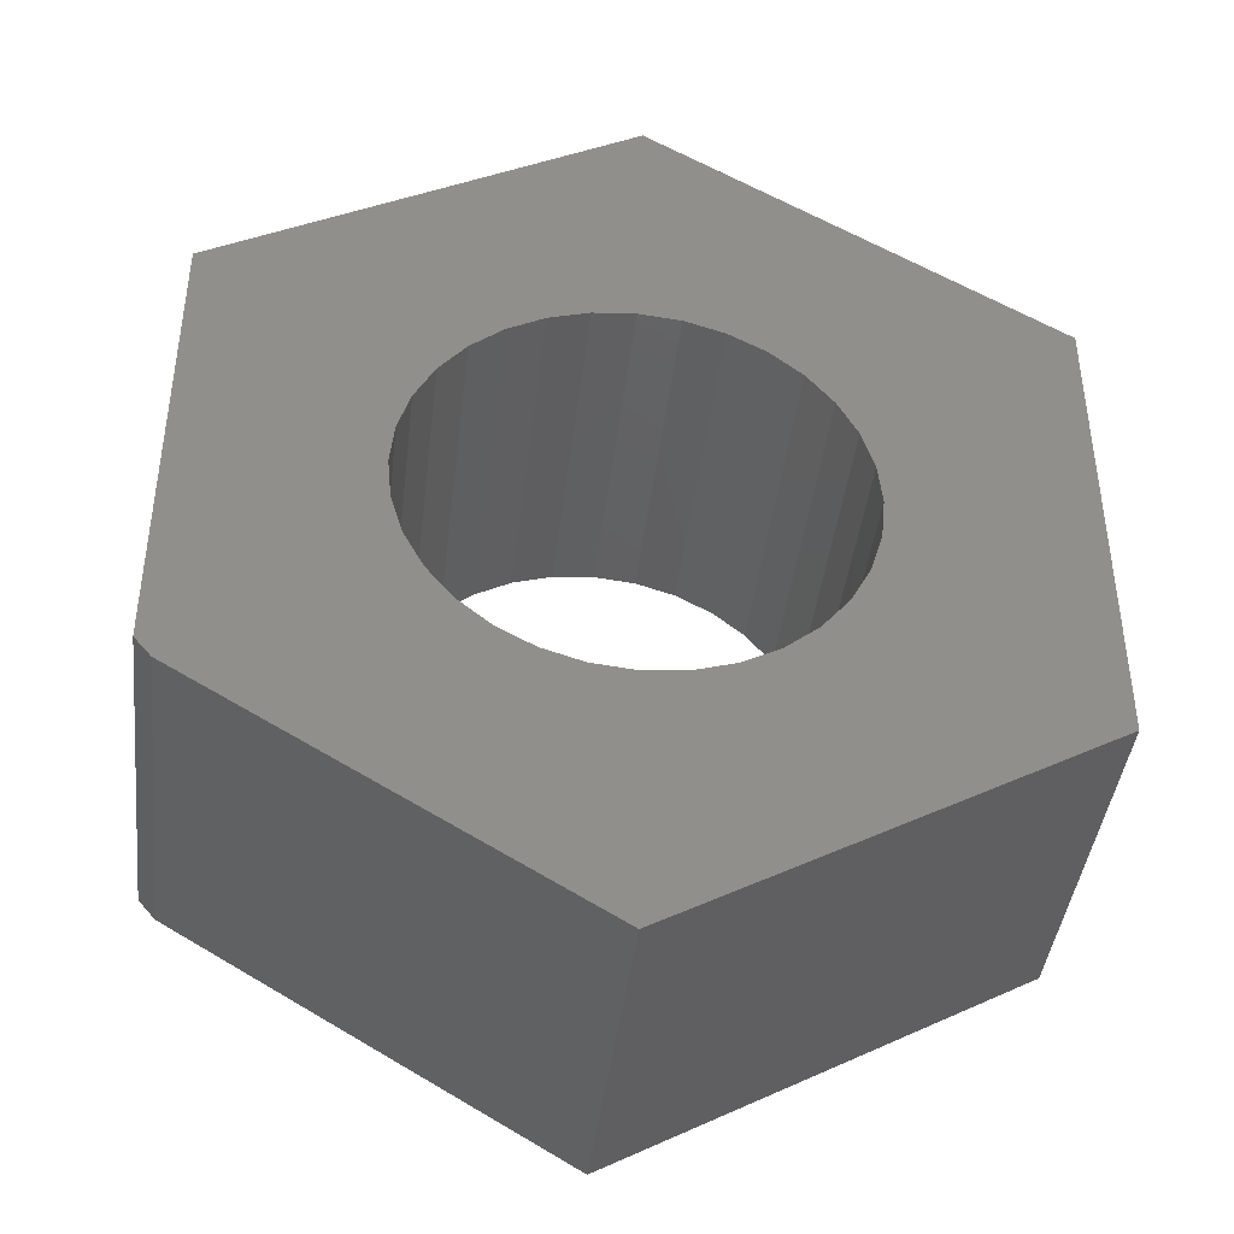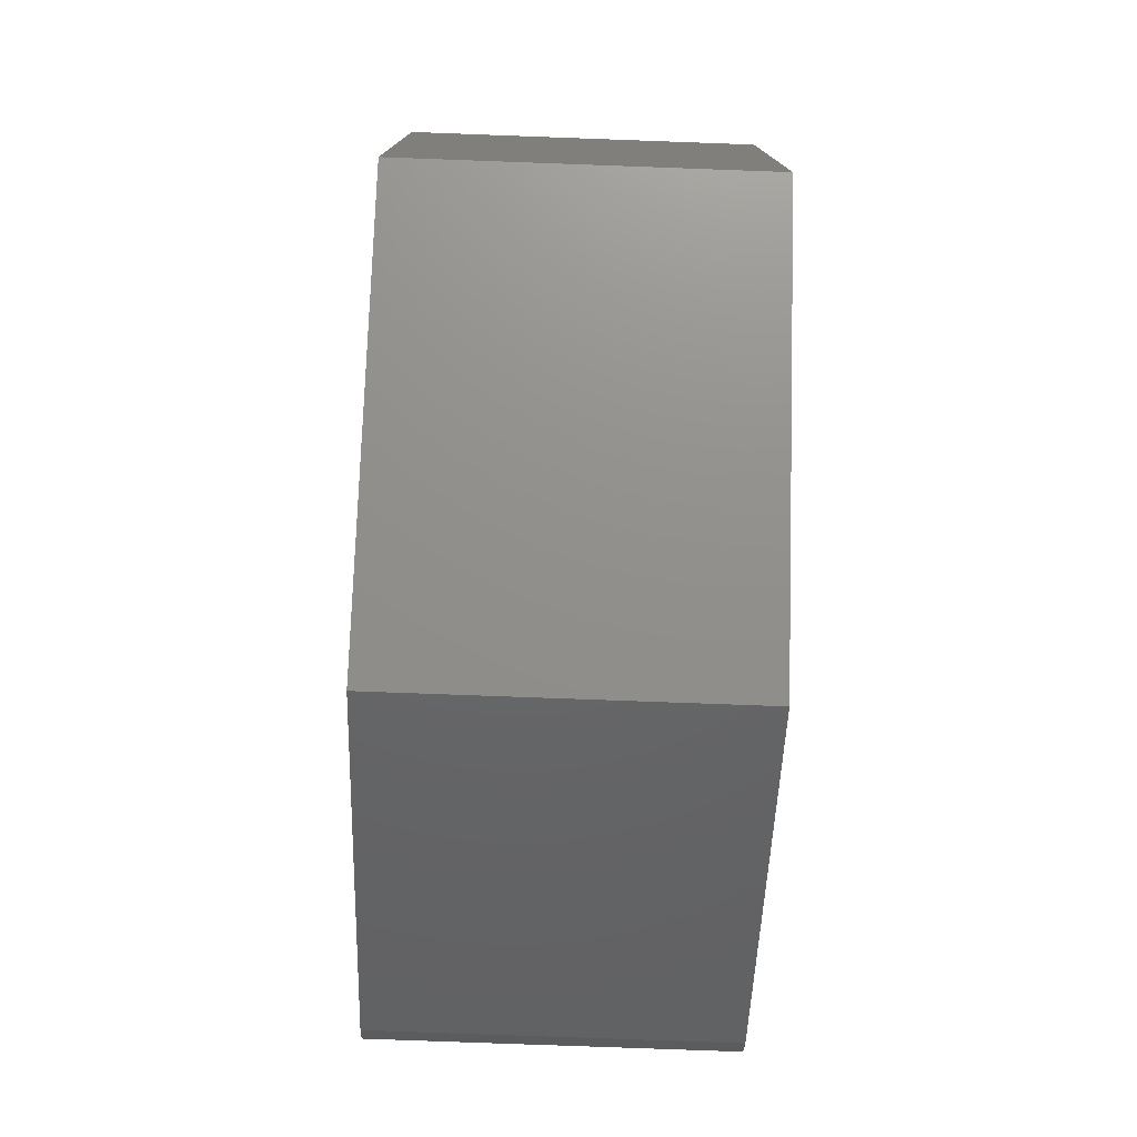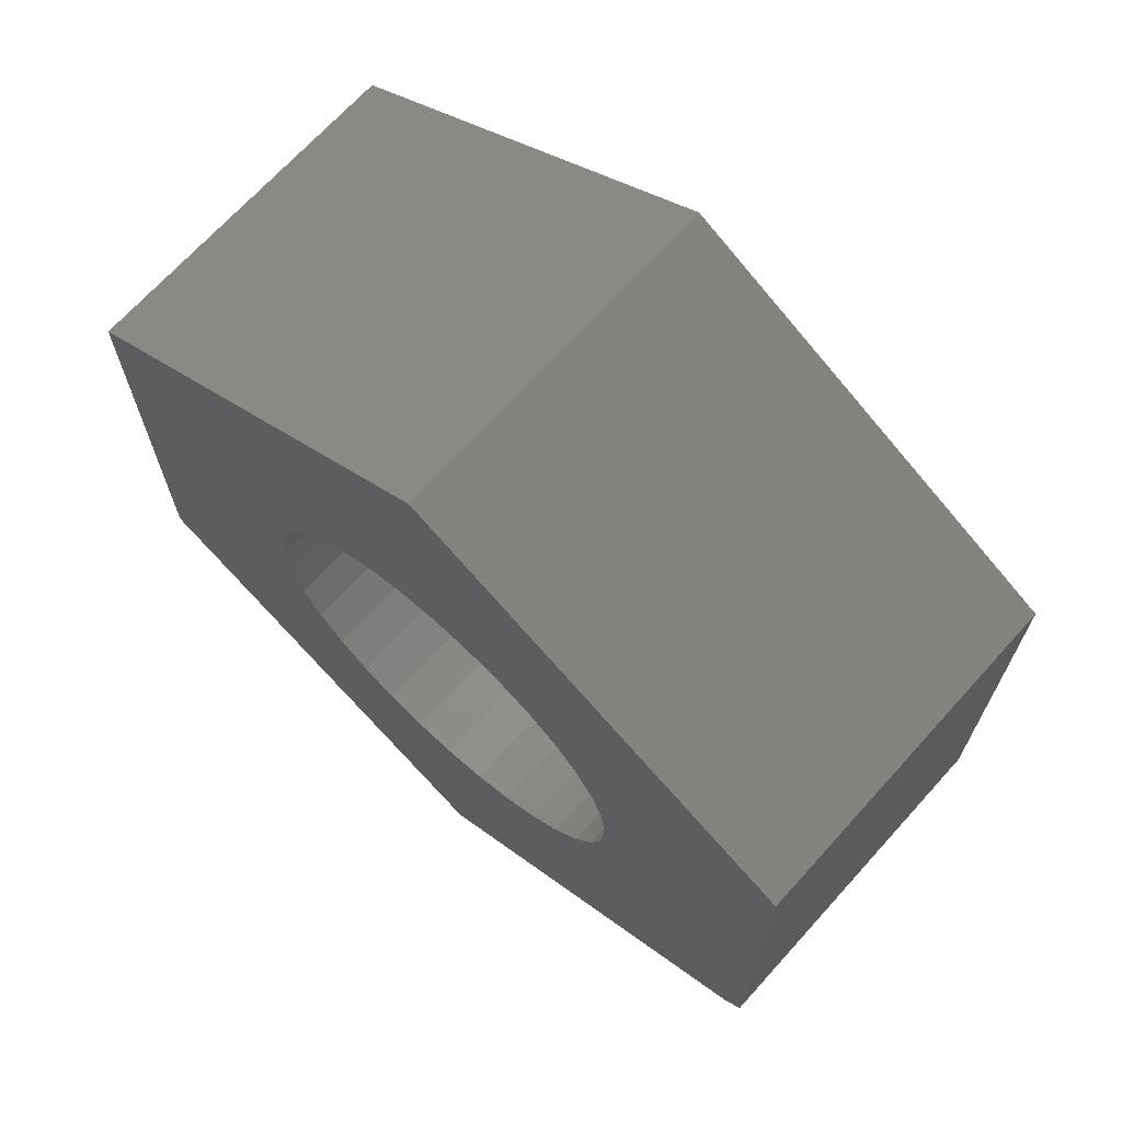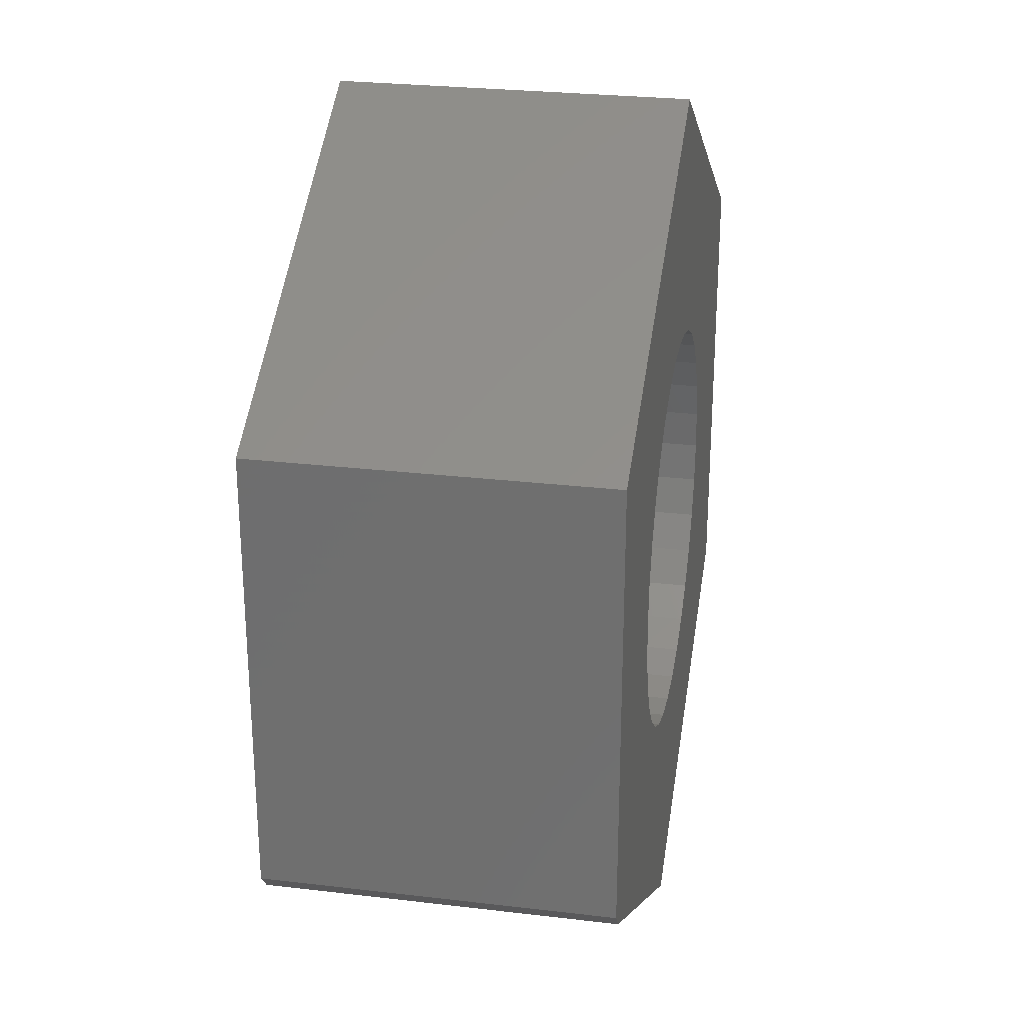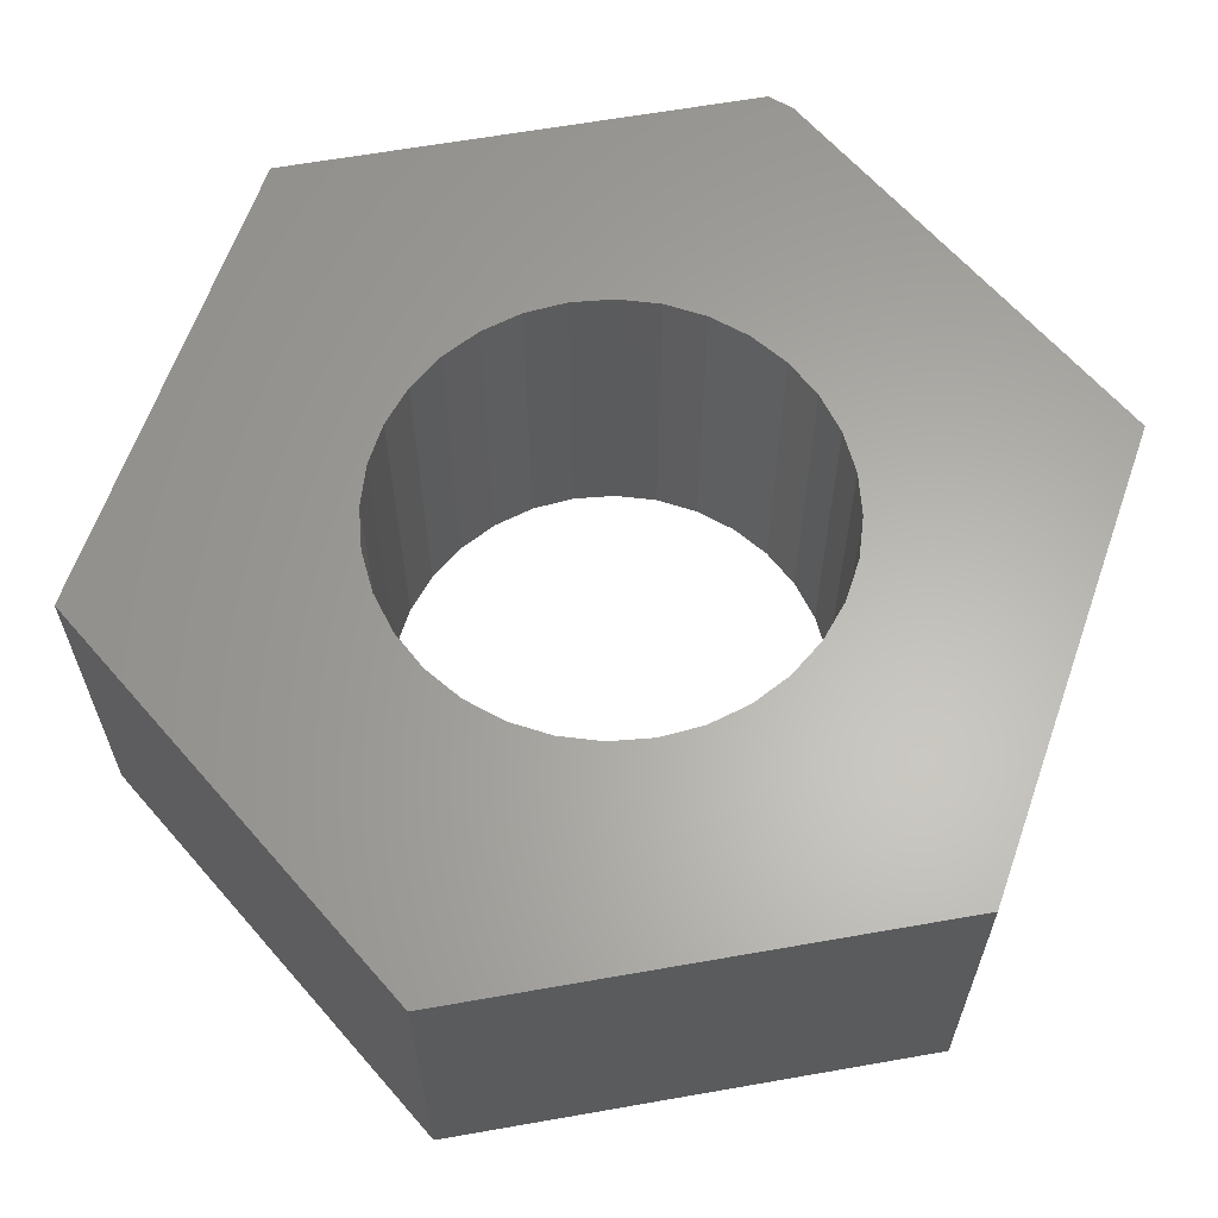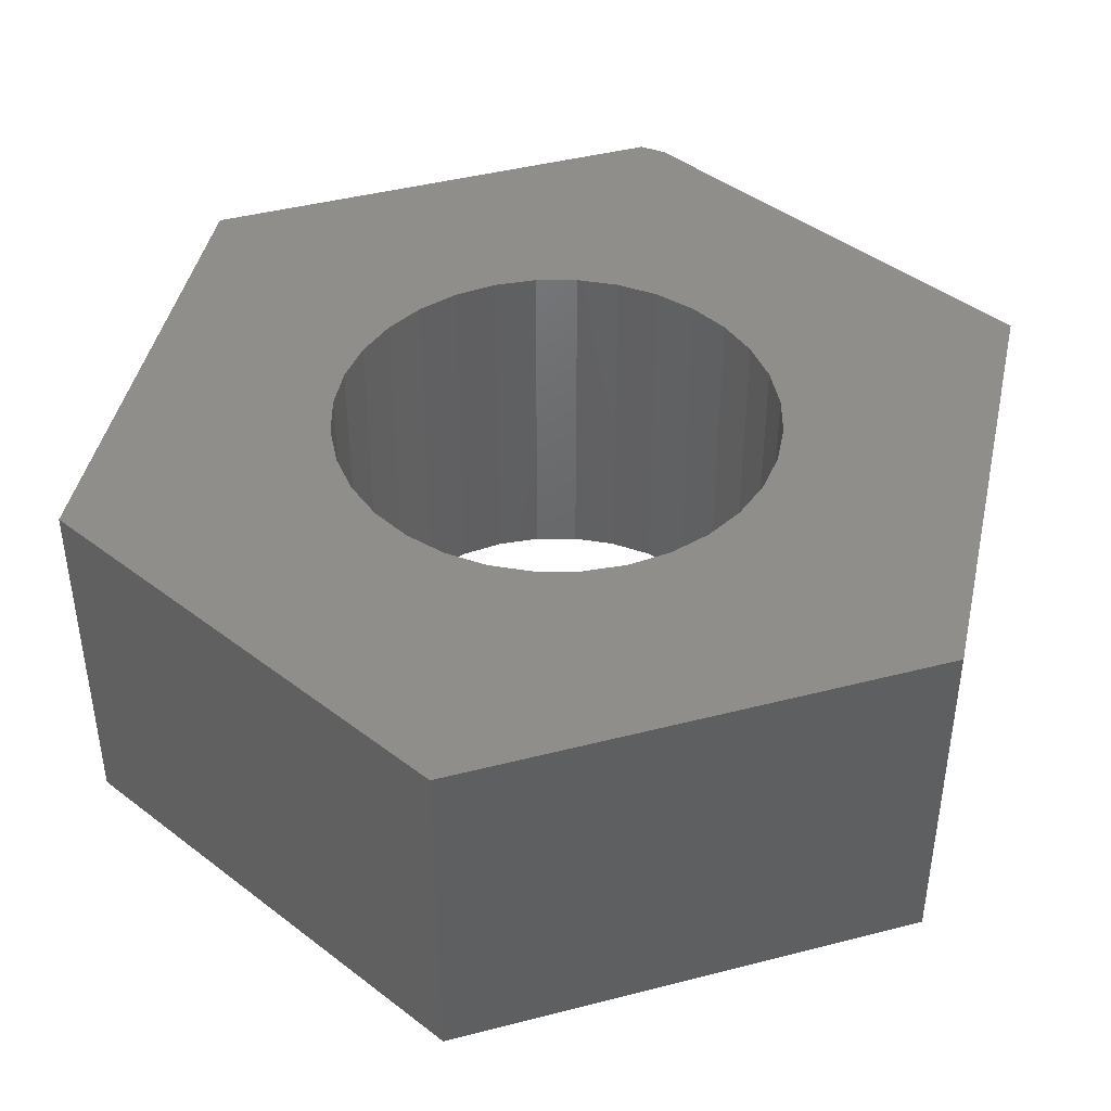
<metadata>
{"format":"stl","ext":"stl","renderer":"f3d","projection":"perspective","resolution":1024,"background":"white","views":[{"elev":-41.9,"azim":-6.7,"up":"+Z"},{"elev":-77.7,"azim":87.9,"up":"+Z"},{"elev":69.3,"azim":-137.9,"up":"+Z"},{"elev":26.8,"azim":-79.5,"up":"+Z"},{"elev":63.1,"azim":79.9,"up":"+Y"},{"elev":43.2,"azim":73.0,"up":"+Y"}]}
</metadata>
<code>
# stl→obj: 78 verts, 156 faces
v -0.0003289 1.114e-16 0.3434
v -0.06733 -0.5703 0.3368
v -0.06733 1.036e-16 0.3368
v -0.1318 -0.5703 0.3173
v -0.1318 9.536e-17 0.3173
v -0.1911 -0.5703 0.2855
v -0.1911 8.701e-17 0.2855
v -0.2432 -0.5703 0.2428
v -0.2432 7.886e-17 0.2428
v -0.2859 -0.5703 0.1908
v -0.2859 7.123e-17 0.1908
v -0.3176 -0.5703 0.1314
v -0.3176 6.441e-17 0.1314
v -0.3372 -0.5703 0.067
v -0.3372 5.866e-17 0.067
v -0.3438 -0.5703 7.362e-16
v -0.3438 7.808e-17 7.362e-16
v -0.0003289 -0.5703 0.3434
v 0.06667 1.185e-16 0.3368
v 0.06667 -0.5703 0.3368
v 0.1311 1.245e-16 0.3173
v 0.1311 -0.5703 0.3173
v 0.1905 1.294e-16 0.2855
v 0.1905 -0.5703 0.2855
v 0.2425 1.328e-16 0.2428
v 0.2425 -0.5703 0.2428
v 0.2852 1.346e-16 0.1908
v 0.2852 -0.5703 0.1908
v 0.317 1.349e-16 0.1314
v 0.317 -0.5703 0.1314
v 0.3365 1.335e-16 0.067
v 0.3365 -0.5703 0.067
v 0.3431 1.162e-16 -4.312e-16
v 0.3431 -0.5703 -4.312e-16
v -0.0003289 7.327e-17 -0.3434
v 0.06667 -0.5703 -0.3368
v 0.06667 8.108e-17 -0.3368
v 0.1311 -0.5703 -0.3173
v 0.1311 8.932e-17 -0.3173
v 0.1905 -0.5703 -0.2855
v 0.1905 9.767e-17 -0.2855
v 0.2425 -0.5703 -0.2428
v 0.2425 1.058e-16 -0.2428
v 0.2852 -0.5703 -0.1908
v 0.2852 1.134e-16 -0.1908
v 0.317 -0.5703 -0.1314
v 0.317 1.203e-16 -0.1314
v 0.3365 -0.5703 -0.067
v 0.3365 1.26e-16 -0.067
v -0.0003289 -0.5703 -0.3434
v -0.06733 6.62e-17 -0.3368
v -0.06733 -0.5703 -0.3368
v -0.1318 6.013e-17 -0.3173
v -0.1318 -0.5703 -0.3173
v -0.1911 5.53e-17 -0.2855
v -0.1911 -0.5703 -0.2855
v -0.2432 5.19e-17 -0.2428
v -0.2432 -0.5703 -0.2428
v -0.2859 5.004e-17 -0.1908
v -0.2859 -0.5703 -0.1908
v -0.3176 4.982e-17 -0.1314
v -0.3176 -0.5703 -0.1314
v -0.3372 5.122e-17 -0.067
v -0.3372 -0.5703 -0.067
v -0.6484 8.674e-19 -0.3516
v 0.6562 1.441e-16 -0.3809
v -0.002961 5.032e-17 -0.7517
v -0.6216 2.093e-18 -0.3832
v -0.6484 4.193e-17 0.3882
v 0.01077 1.357e-16 0.759
v 0.6562 1.86e-16 0.3744
v -0.6484 -0.5703 -0.3516
v -0.6216 -0.5703 -0.3832
v -0.002961 -0.5703 -0.7517
v 0.6562 -0.5703 -0.3809
v -0.6484 -0.5703 0.3882
v 0.6562 -0.5703 0.3744
v 0.01077 -0.5703 0.759
f 1 2 3
f 3 2 4
f 3 4 5
f 5 4 6
f 5 6 7
f 7 6 8
f 7 8 9
f 9 8 10
f 9 10 11
f 11 10 12
f 11 12 13
f 13 12 14
f 13 14 15
f 15 14 16
f 15 16 17
f 2 1 18
f 18 1 19
f 18 19 20
f 20 19 21
f 20 21 22
f 22 21 23
f 22 23 24
f 24 23 25
f 24 25 26
f 26 25 27
f 26 27 28
f 28 27 29
f 28 29 30
f 30 29 31
f 30 31 32
f 32 31 33
f 32 33 34
f 35 36 37
f 37 36 38
f 37 38 39
f 39 38 40
f 39 40 41
f 41 40 42
f 41 42 43
f 43 42 44
f 43 44 45
f 45 44 46
f 45 46 47
f 47 46 48
f 47 48 49
f 49 48 34
f 49 34 33
f 36 35 50
f 50 35 51
f 50 51 52
f 52 51 53
f 52 53 54
f 54 53 55
f 54 55 56
f 56 55 57
f 56 57 58
f 58 57 59
f 58 59 60
f 60 59 61
f 60 61 62
f 62 61 63
f 62 63 64
f 64 63 17
f 64 17 16
f 65 13 15
f 65 15 17
f 65 17 63
f 65 63 61
f 65 61 59
f 65 59 57
f 65 57 55
f 65 55 53
f 65 53 51
f 65 51 35
f 65 35 66
f 65 66 67
f 65 67 68
f 69 70 71
f 69 71 1
f 69 1 3
f 69 3 5
f 69 5 7
f 69 7 9
f 69 9 11
f 69 11 13
f 69 13 65
f 66 35 37
f 66 37 39
f 66 39 41
f 66 41 43
f 66 43 45
f 66 45 47
f 66 47 49
f 66 49 33
f 66 33 31
f 66 31 29
f 71 66 29
f 71 29 27
f 71 27 25
f 71 25 23
f 71 23 21
f 71 21 19
f 71 19 1
f 72 73 74
f 72 74 75
f 72 75 50
f 72 50 52
f 72 52 54
f 72 54 56
f 72 56 58
f 72 58 60
f 72 60 62
f 72 62 64
f 72 64 16
f 72 16 14
f 72 14 12
f 76 72 12
f 76 12 10
f 76 10 8
f 76 8 6
f 76 6 4
f 76 4 2
f 76 2 18
f 76 18 77
f 76 77 78
f 75 30 32
f 75 32 34
f 75 34 48
f 75 48 46
f 75 46 44
f 75 44 42
f 75 42 40
f 75 40 38
f 75 38 36
f 75 36 50
f 77 18 20
f 77 20 22
f 77 22 24
f 77 24 26
f 77 26 28
f 77 28 30
f 77 30 75
f 76 69 72
f 72 69 65
f 73 68 74
f 74 68 67
f 72 65 73
f 73 65 68
f 78 70 76
f 76 70 69
f 77 71 78
f 78 71 70
f 75 66 77
f 77 66 71
f 74 67 75
f 75 67 66

</code>
